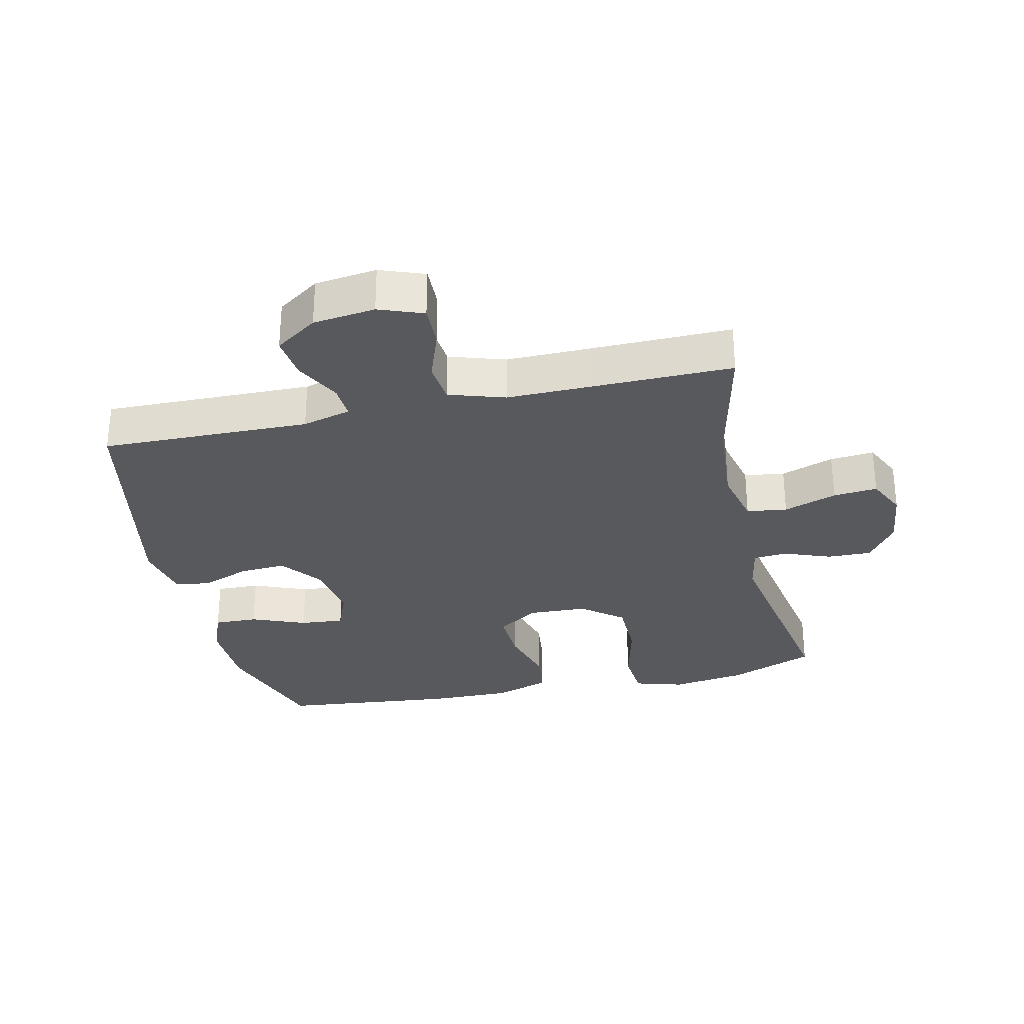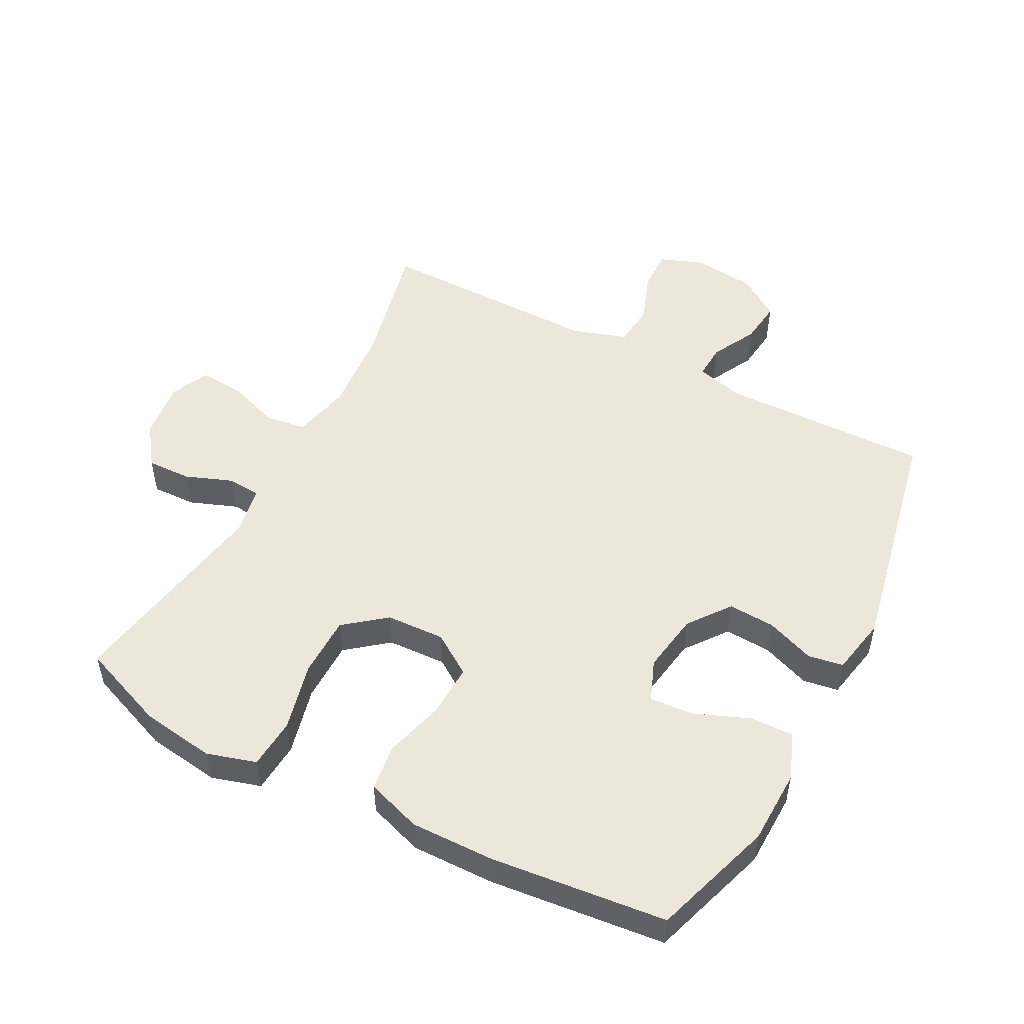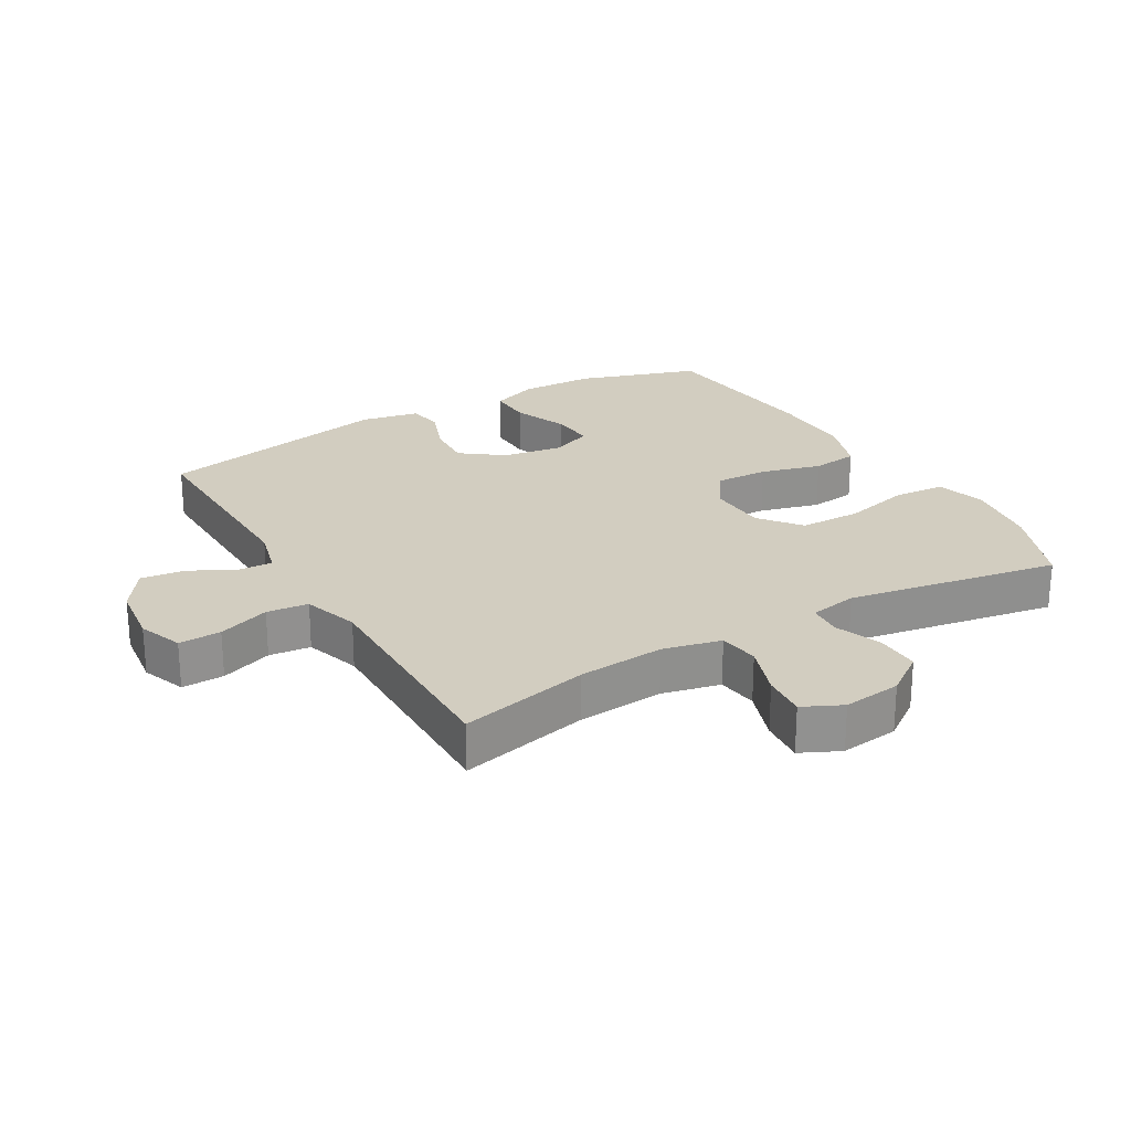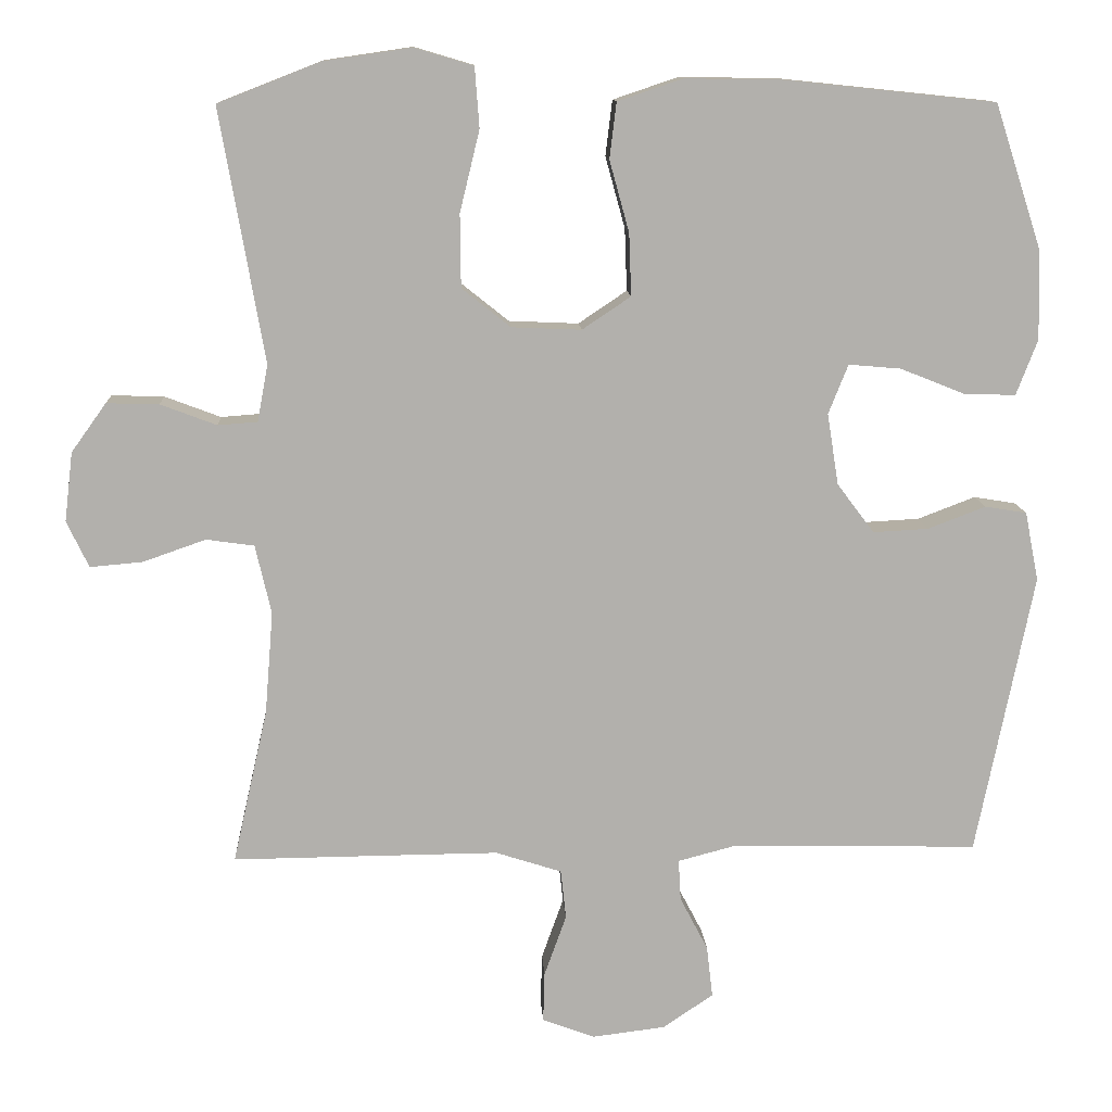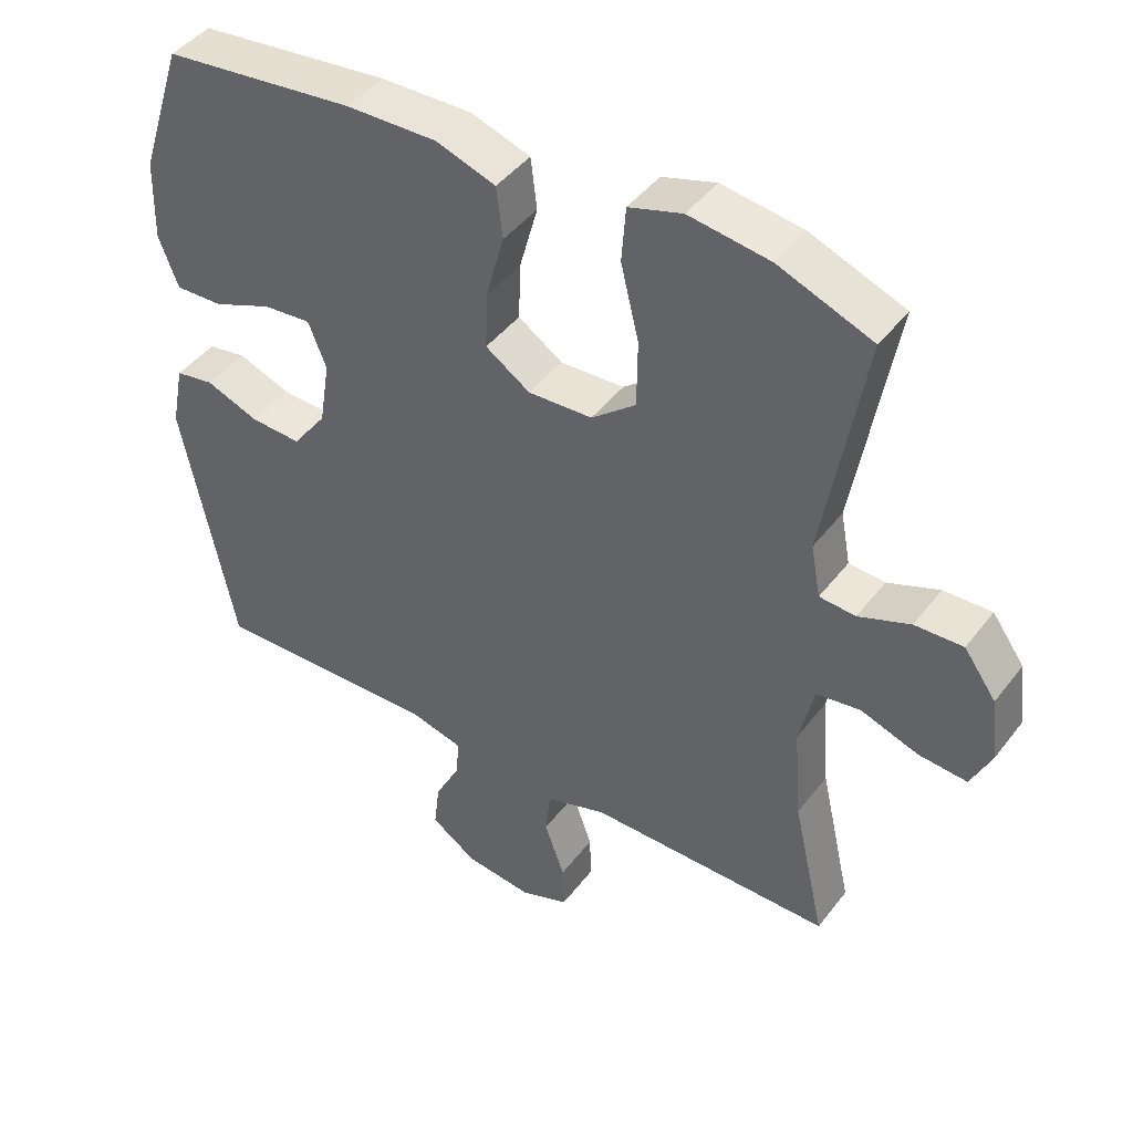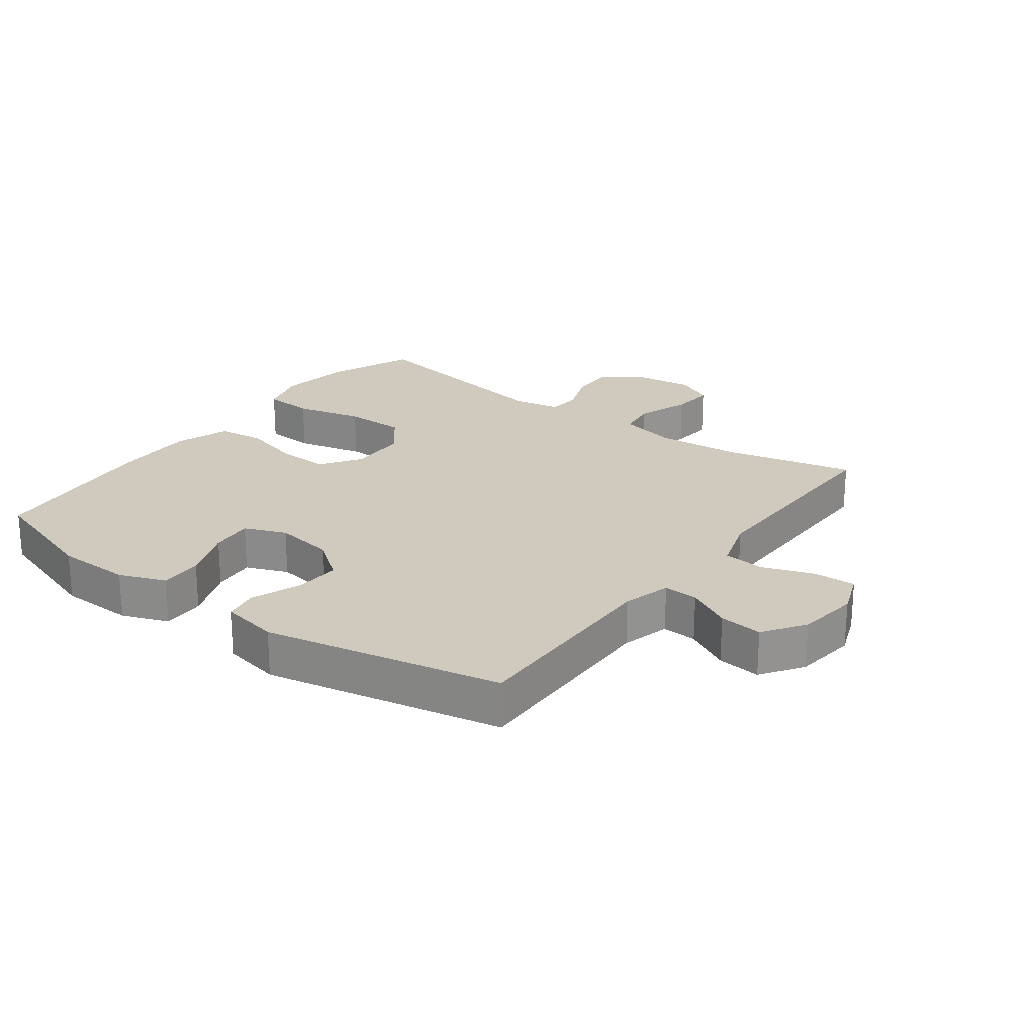
<metadata>
{"format":"obj","ext":"obj","renderer":"f3d","projection":"perspective","resolution":1024,"background":"white","views":[{"elev":-30.1,"azim":-167.2,"up":"+Y"},{"elev":51.1,"azim":27.6,"up":"+Y"},{"elev":24.5,"azim":-120.2,"up":"+Y"},{"elev":11.7,"azim":-3.2,"up":"+Z"},{"elev":43.8,"azim":-145.5,"up":"+Z"},{"elev":22.9,"azim":126.7,"up":"+Y"}]}
</metadata>
<code>
v -0.5 0.07 -0.5
v -0.454 0.07 -0.297
v -0.443 0.07 -0.162
v -0.464 0.07 -0.071
v -0.527 0.07 -0.062
v -0.61 0.07 -0.091
v -0.679 0.07 -0.097
v -0.708 0.07 -0.036
v -0.697 0.07 0.055
v -0.651 0.07 0.119
v -0.582 0.07 0.117
v -0.508 0.07 0.089
v -0.456 0.07 0.093
v -0.442 0.07 0.168
v -0.5 0.07 0.5
v -0.365 0.07 0.553
v -0.249 0.07 0.57
v -0.172 0.07 0.547
v -0.166 0.07 0.468
v -0.192 0.07 0.361
v -0.191 0.07 0.265
v -0.127 0.07 0.214
v -0.035 0.07 0.21
v 0.029 0.07 0.253
v 0.026 0.07 0.335
v 0 0.07 0.429
v 0.009 0.07 0.502
v 0.095 0.07 0.531
v 0.225 0.07 0.529
v 0.5 0.07 0.5
v 0.562 0.07 0.31
v 0.565 0.07 0.193
v 0.537 0.07 0.12
v 0.469 0.07 0.122
v 0.384 0.07 0.156
v 0.315 0.07 0.162
v 0.289 0.07 0.097
v 0.304 0.07 0.003
v 0.353 0.07 -0.062
v 0.426 0.07 -0.058
v 0.502 0.07 -0.029
v 0.557 0.07 -0.038
v 0.575 0.07 -0.129
v 0.5 0.07 -0.5
v 0.174 0.07 -0.493
v 0.098 0.07 -0.513
v 0.101 0.07 -0.567
v 0.138 0.07 -0.638
v 0.146 0.07 -0.706
v 0.08 0.07 -0.751
v -0.017 0.07 -0.763
v -0.086 0.07 -0.737
v -0.084 0.07 -0.671
v -0.055 0.07 -0.59
v -0.062 0.07 -0.525
v -0.149 0.07 -0.497
v -0.281 0.07 -0.498
v -0.5 0 -0.5
v -0.454 0 -0.297
v -0.443 0 -0.162
v -0.464 0 -0.071
v -0.527 0 -0.062
v -0.61 0 -0.091
v -0.679 0 -0.097
v -0.708 0 -0.036
v -0.697 0 0.055
v -0.651 0 0.119
v -0.582 0 0.117
v -0.508 0 0.089
v -0.456 0 0.093
v -0.442 0 0.168
v -0.5 0 0.5
v -0.365 0 0.553
v -0.249 0 0.57
v -0.172 0 0.547
v -0.166 0 0.468
v -0.192 0 0.361
v -0.191 0 0.265
v -0.127 0 0.214
v -0.035 0 0.21
v 0.029 0 0.253
v 0.026 0 0.335
v 0 0 0.429
v 0.009 0 0.502
v 0.095 0 0.531
v 0.225 0 0.529
v 0.5 0 0.5
v 0.562 0 0.31
v 0.565 0 0.193
v 0.537 0 0.12
v 0.469 0 0.122
v 0.384 0 0.156
v 0.315 0 0.162
v 0.289 0 0.097
v 0.304 0 0.003
v 0.353 0 -0.062
v 0.426 0 -0.058
v 0.502 0 -0.029
v 0.557 0 -0.038
v 0.575 0 -0.129
v 0.5 0 -0.5
v 0.174 0 -0.493
v 0.098 0 -0.513
v 0.101 0 -0.567
v 0.138 0 -0.638
v 0.146 0 -0.706
v 0.08 0 -0.751
v -0.017 0 -0.763
v -0.086 0 -0.737
v -0.084 0 -0.671
v -0.055 0 -0.59
v -0.062 0 -0.525
v -0.149 0 -0.497
v -0.281 0 -0.498
f 52 53 54
f 51 52 54
f 50 51 54
f 49 50 54
f 48 49 54
f 47 48 54
f 46 47 54 55
f 45 46 55 56
f 43 44 45
f 42 43 45
f 41 42 45
f 40 41 45
f 45 56 57
f 40 45 57
f 39 40 57
f 33 34 35
f 32 33 35
f 31 32 35
f 30 31 35
f 29 30 35
f 28 29 35
f 27 28 35
f 26 27 35
f 25 26 35
f 24 25 35 36
f 23 24 36 37
f 18 19 20
f 17 18 20
f 16 17 20
f 15 16 20
f 14 15 20
f 13 14 20 21
f 10 11 12
f 9 10 12
f 8 9 12
f 7 8 12
f 6 7 12
f 5 6 12
f 4 5 12 13
f 13 21 22
f 4 13 22
f 3 4 22
f 57 1 2
f 39 57 2
f 38 39 2
f 23 37 38
f 22 23 38
f 3 22 38
f 2 3 38
f 111 110 109
f 111 109 108
f 111 108 107
f 111 107 106
f 111 106 105
f 111 105 104
f 112 111 104 103
f 113 112 103 102
f 102 101 100
f 102 100 99
f 102 99 98
f 102 98 97
f 114 113 102
f 114 102 97
f 114 97 96
f 92 91 90
f 92 90 89
f 92 89 88
f 92 88 87
f 92 87 86
f 92 86 85
f 92 85 84
f 92 84 83
f 92 83 82
f 93 92 82 81
f 94 93 81 80
f 77 76 75
f 77 75 74
f 77 74 73
f 77 73 72
f 77 72 71
f 78 77 71 70
f 69 68 67
f 69 67 66
f 69 66 65
f 69 65 64
f 69 64 63
f 69 63 62
f 70 69 62 61
f 79 78 70
f 79 70 61
f 79 61 60
f 59 58 114
f 59 114 96
f 59 96 95
f 95 94 80
f 95 80 79
f 95 79 60
f 95 60 59
f 1 58 59 2
f 2 59 60 3
f 3 60 61 4
f 4 61 62 5
f 5 62 63 6
f 6 63 64 7
f 7 64 65 8
f 8 65 66 9
f 9 66 67 10
f 10 67 68 11
f 11 68 69 12
f 12 69 70 13
f 13 70 71 14
f 14 71 72 15
f 15 72 73 16
f 16 73 74 17
f 17 74 75 18
f 18 75 76 19
f 19 76 77 20
f 20 77 78 21
f 21 78 79 22
f 22 79 80 23
f 23 80 81 24
f 24 81 82 25
f 25 82 83 26
f 26 83 84 27
f 27 84 85 28
f 28 85 86 29
f 29 86 87 30
f 30 87 88 31
f 31 88 89 32
f 32 89 90 33
f 33 90 91 34
f 34 91 92 35
f 35 92 93 36
f 36 93 94 37
f 37 94 95 38
f 38 95 96 39
f 39 96 97 40
f 40 97 98 41
f 41 98 99 42
f 42 99 100 43
f 43 100 101 44
f 44 101 102 45
f 45 102 103 46
f 46 103 104 47
f 47 104 105 48
f 48 105 106 49
f 49 106 107 50
f 50 107 108 51
f 51 108 109 52
f 52 109 110 53
f 53 110 111 54
f 54 111 112 55
f 55 112 113 56
f 56 113 114 57
f 57 114 58 1

</code>
